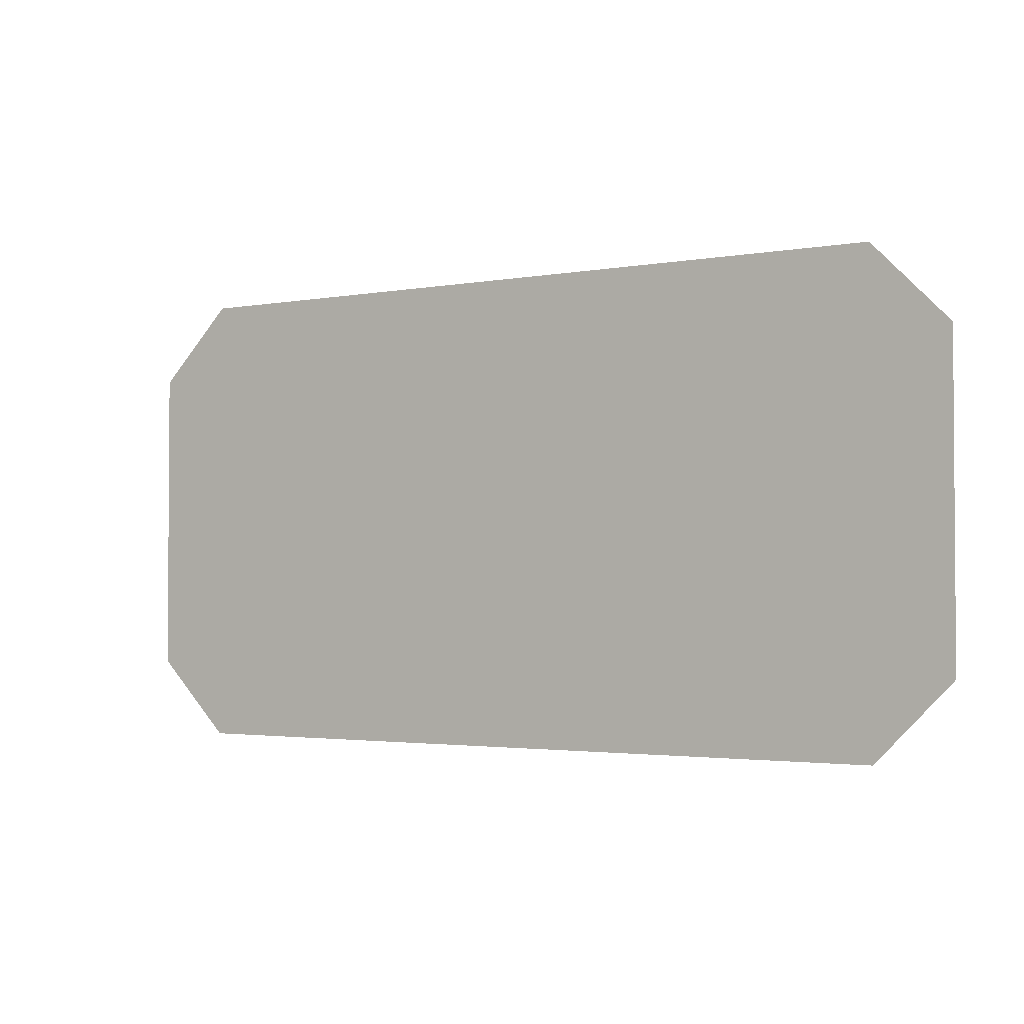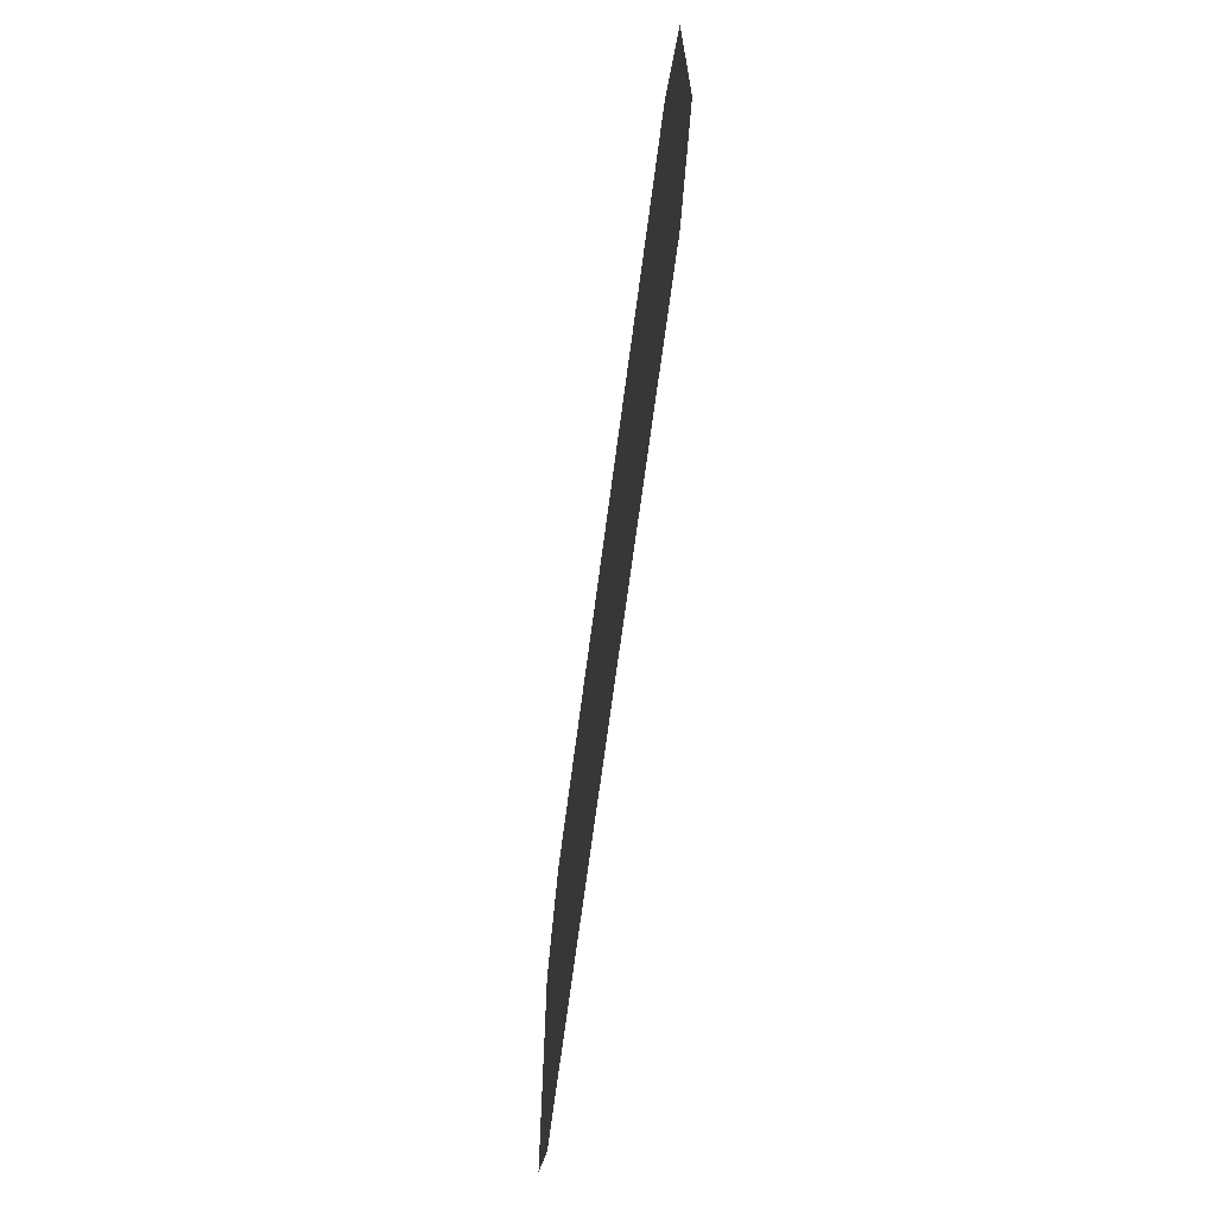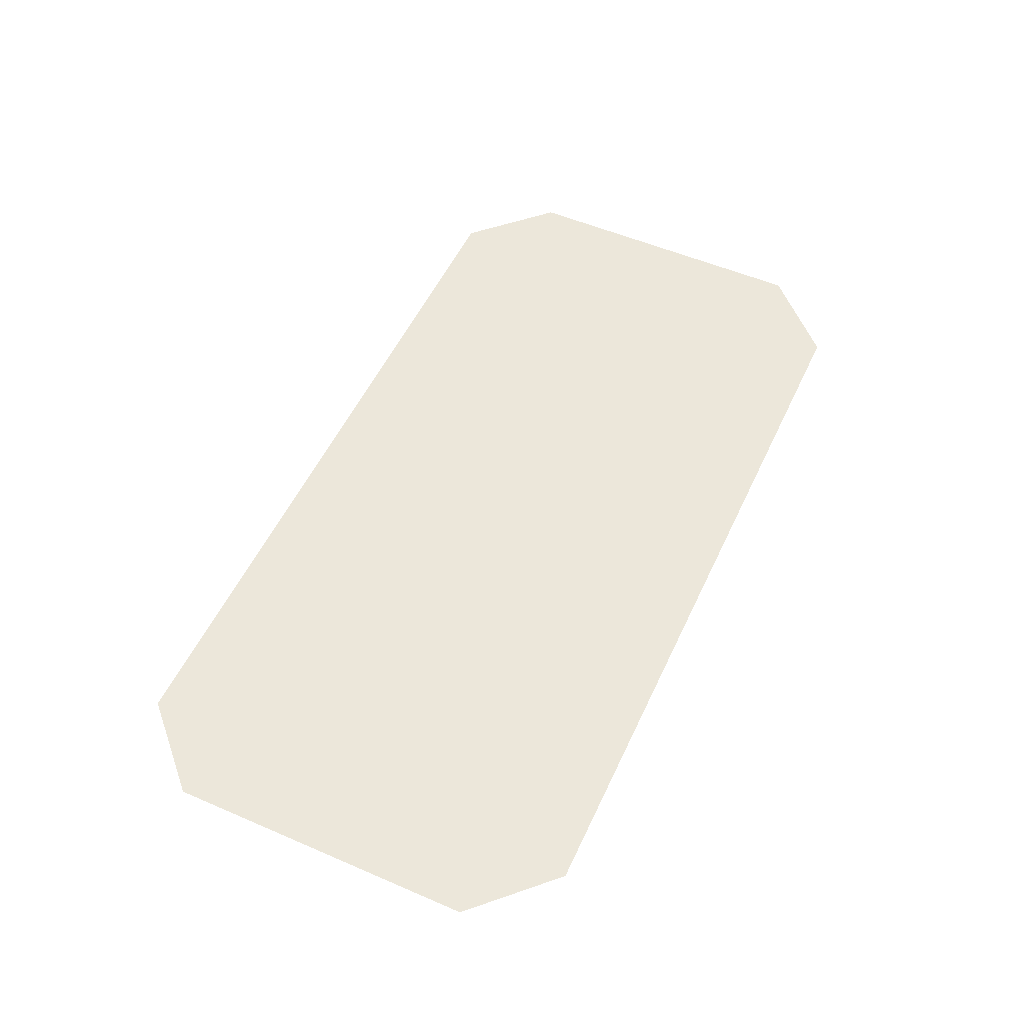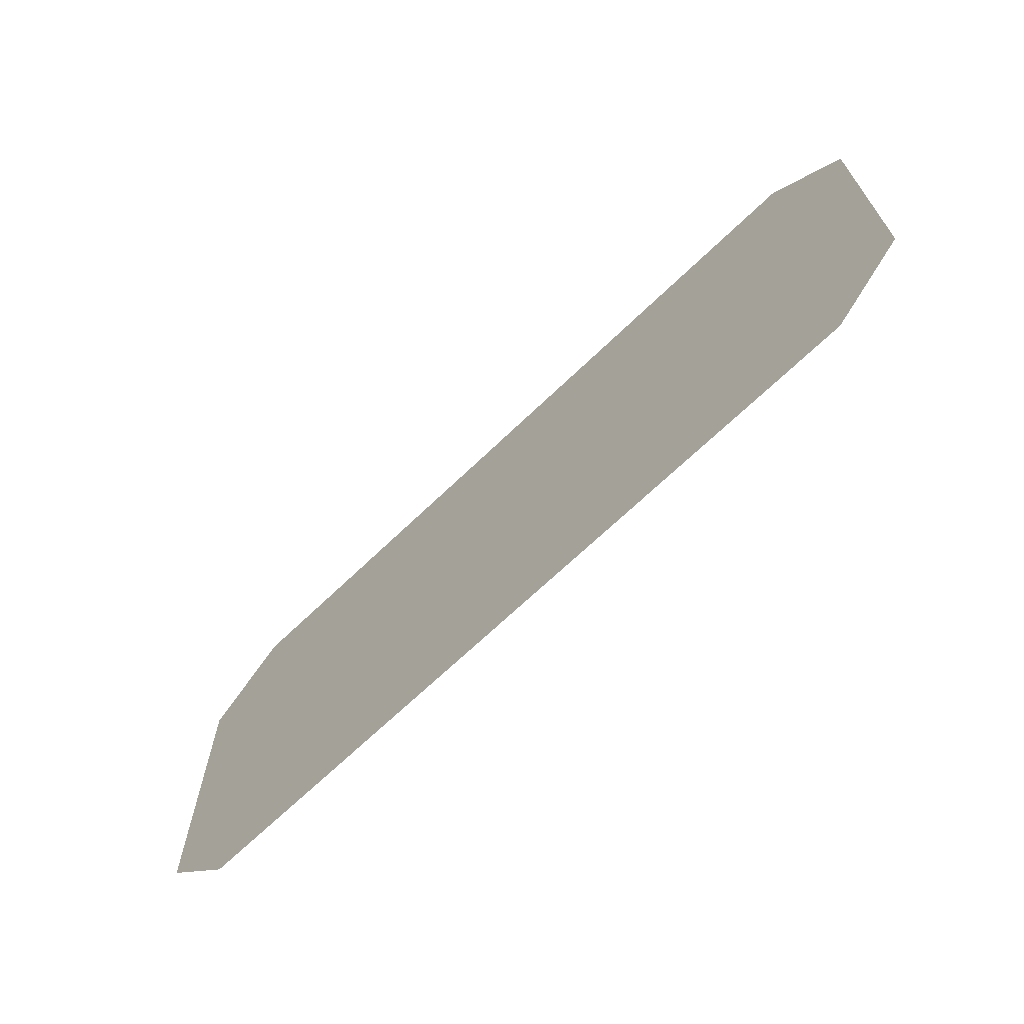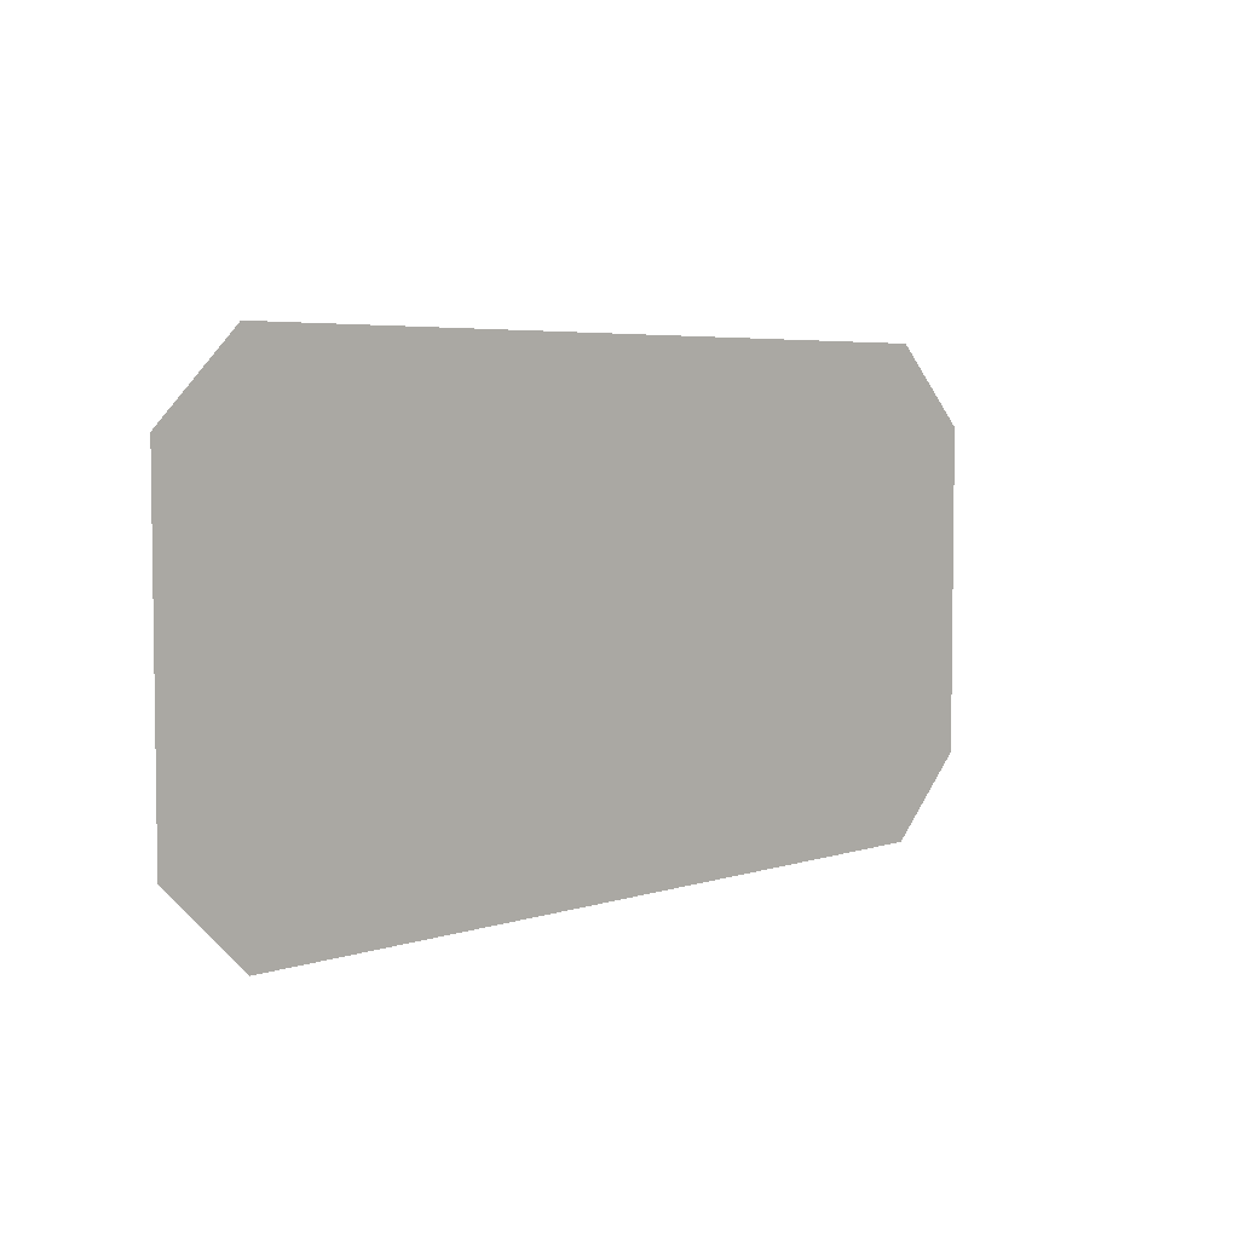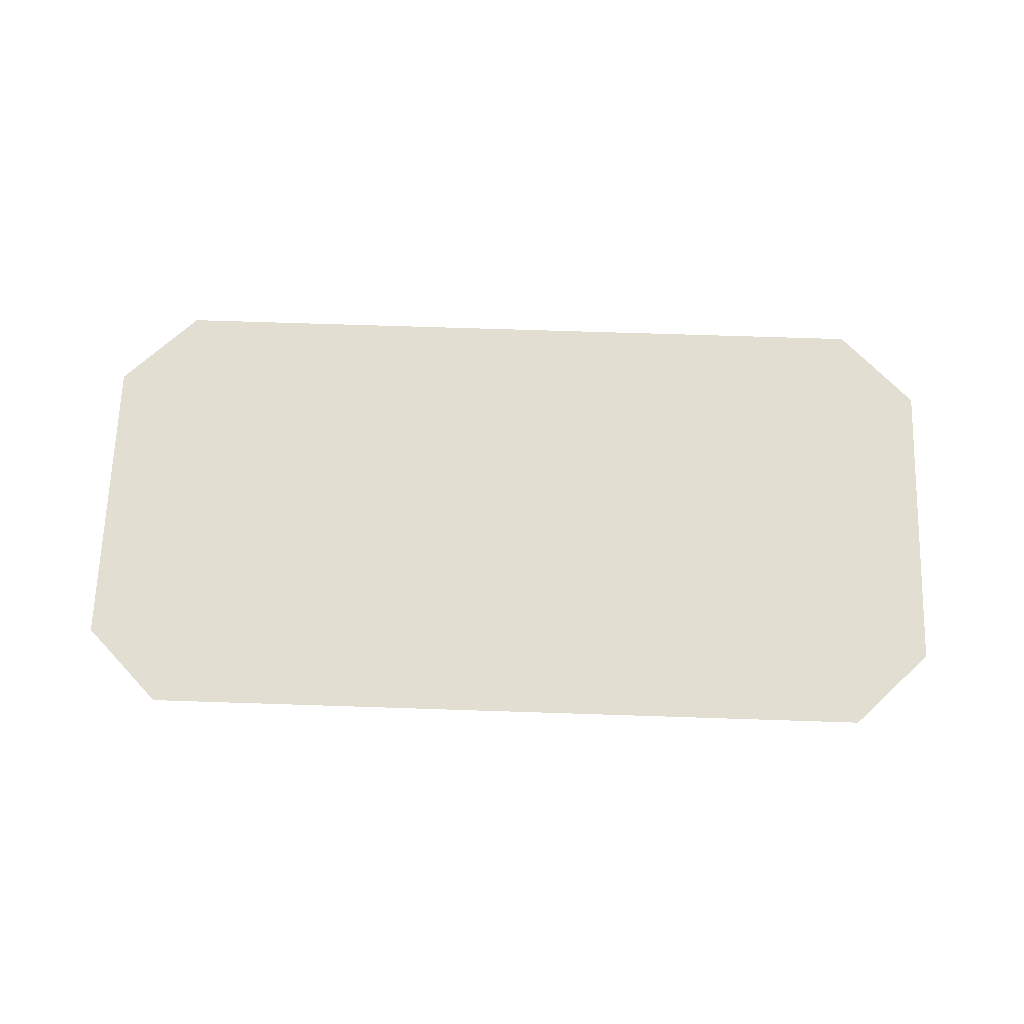
<metadata>
{"format":"obj","ext":"obj","renderer":"f3d","projection":"perspective","resolution":1024,"background":"white","views":[{"elev":-2.4,"azim":-146.8,"up":"+Z"},{"elev":-67.1,"azim":-97.4,"up":"+Z"},{"elev":53.6,"azim":114.7,"up":"+Y"},{"elev":-67.4,"azim":-135.9,"up":"+Z"},{"elev":4.8,"azim":134.0,"up":"+Z"},{"elev":67.7,"azim":1.9,"up":"+Y"}]}
</metadata>
<code>
g febg_tropical_003_house_01_water
v -2.377 0.08514 1.453
v -2.86 0.08514 0.9696
v -2.86 0.08514 -0.9696
v -2.377 0.08514 -1.453
v -4.53e-06 0.08514 1.453
v -4.53e-06 0.08514 -1.453
v 2.377 0.08514 1.453
v 2.377 0.08514 -1.453
v 2.86 0.08514 -0.9696
v 2.86 0.08514 0.9696
g febg_tropical_003_house_01_water_0
f 3 2 1
f 4 3 1
f 4 1 5
f 6 4 5
f 6 5 7
f 8 6 7
f 9 8 7
f 10 9 7

</code>
